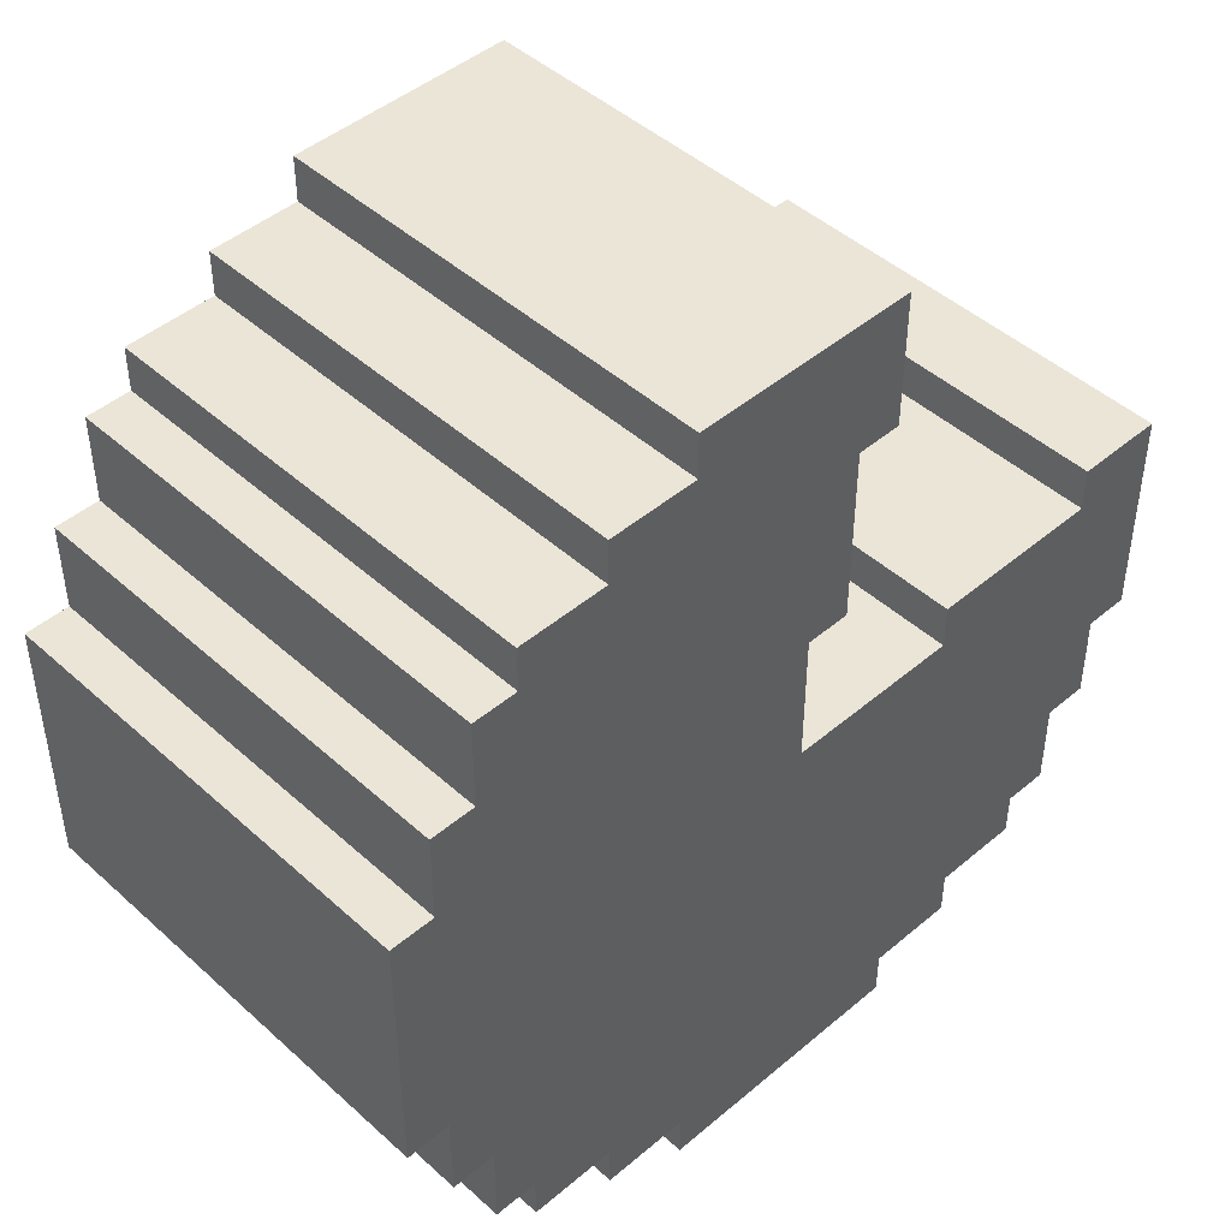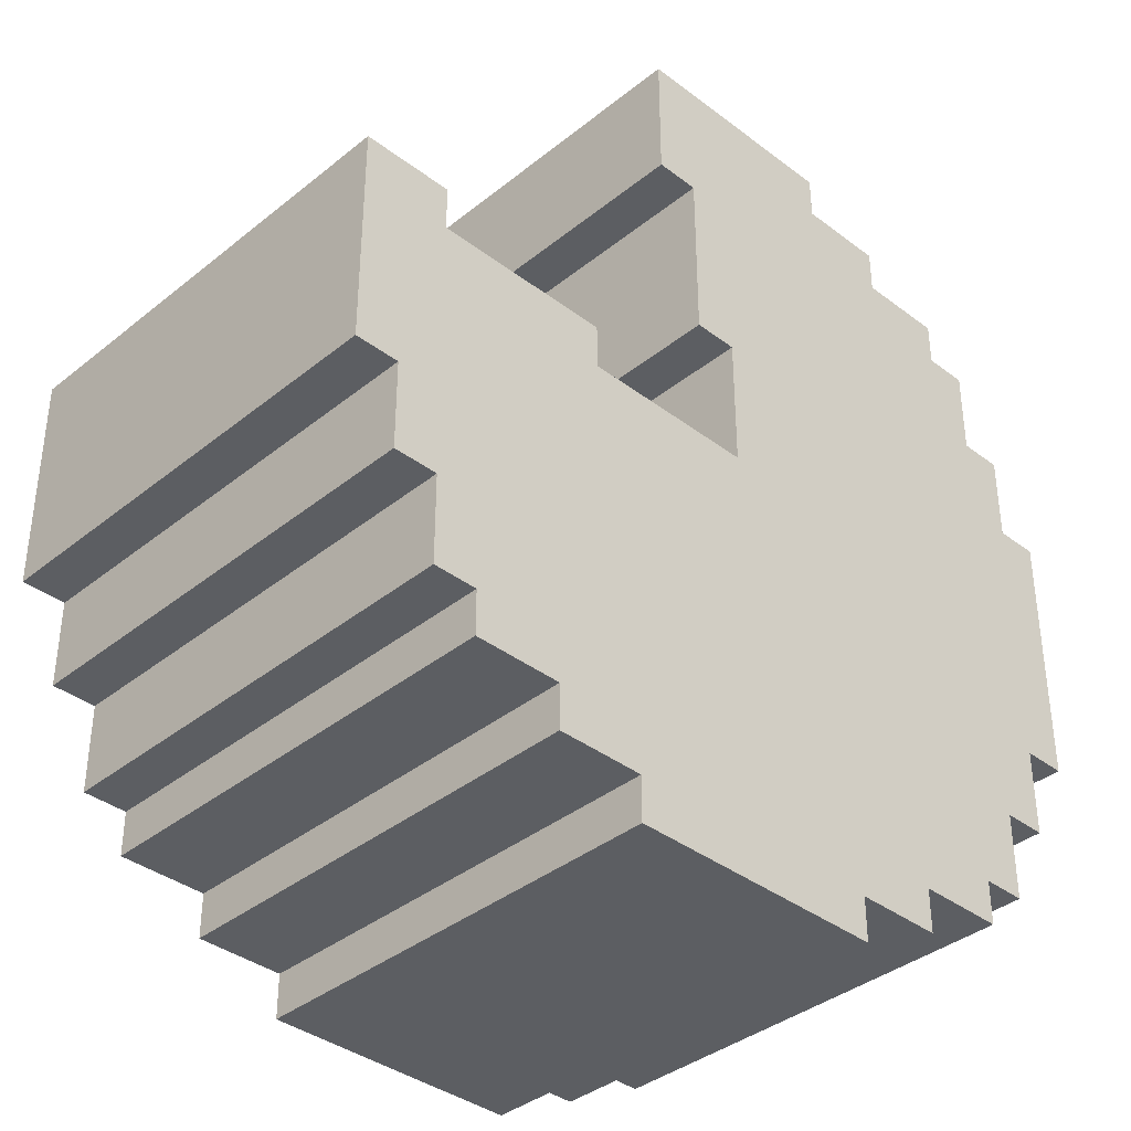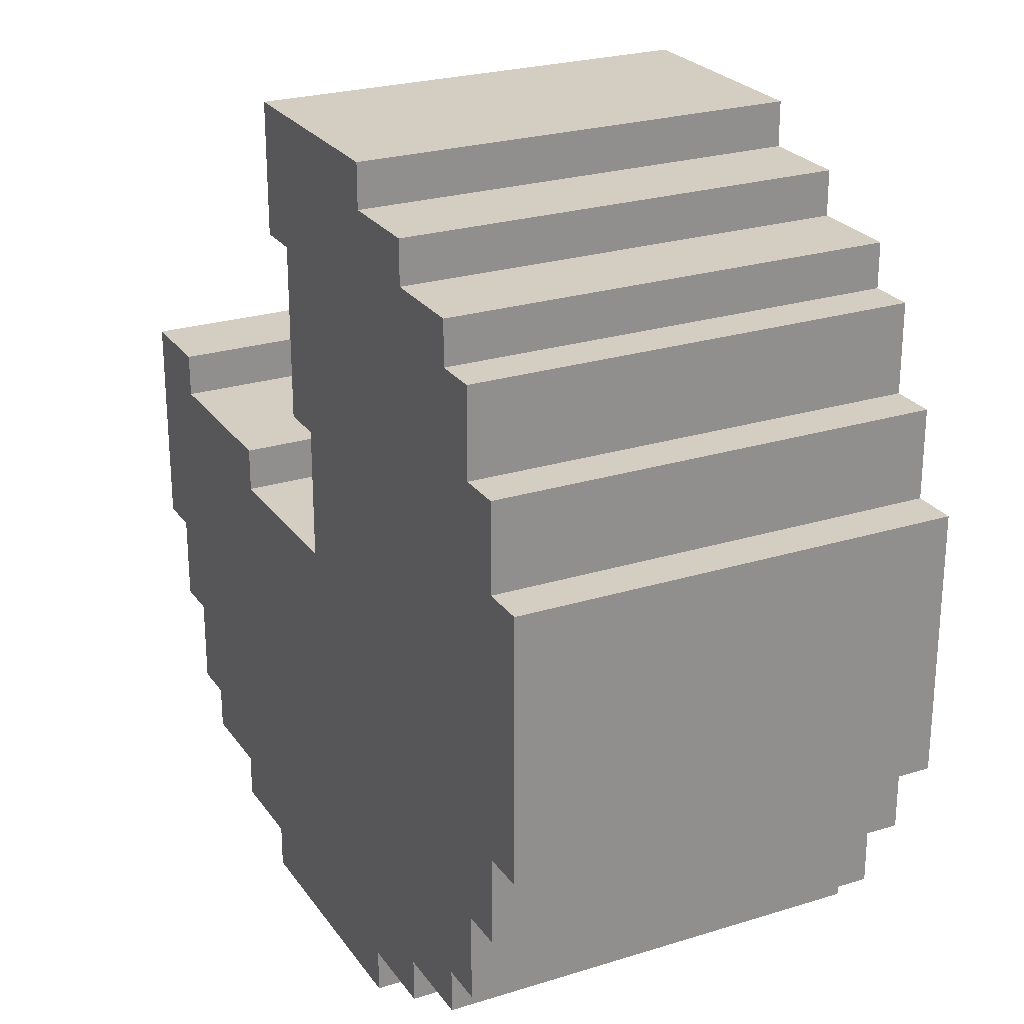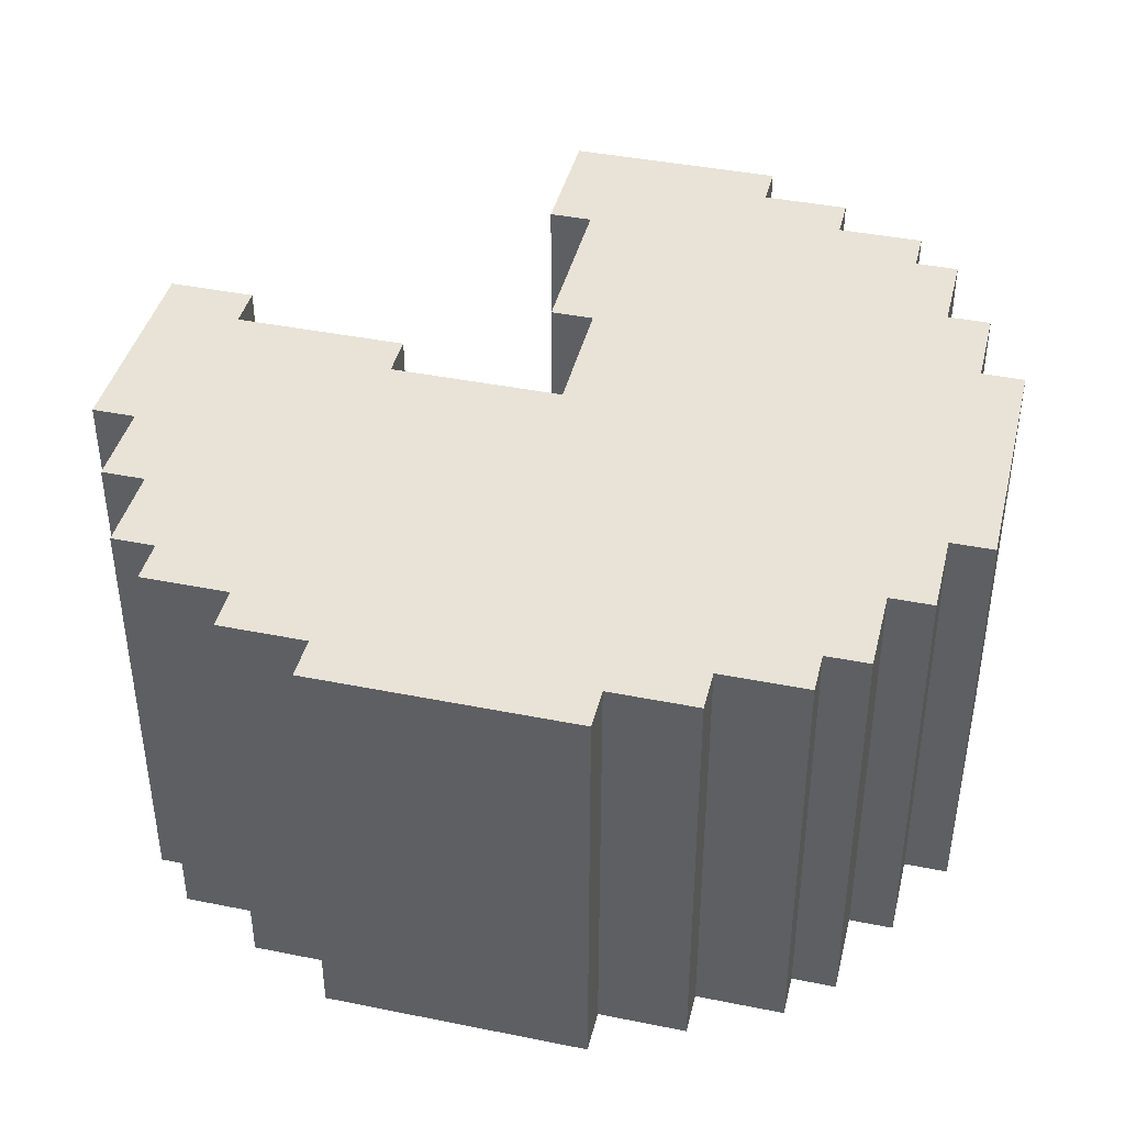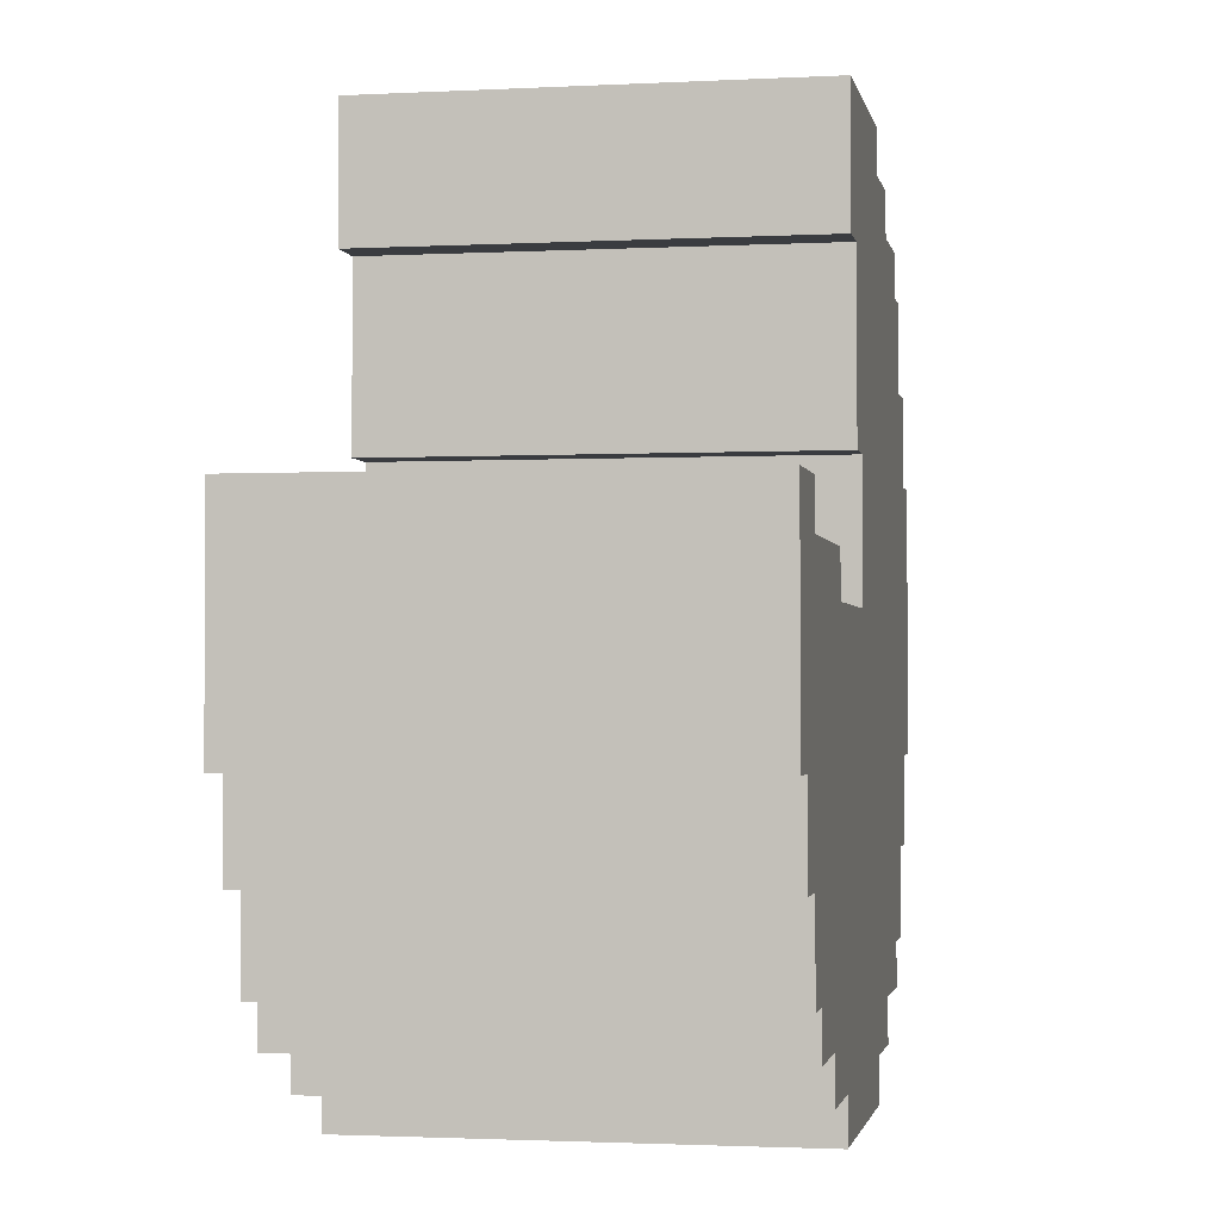
<metadata>
{"format":"obj","ext":"obj","renderer":"f3d","projection":"perspective","resolution":1024,"background":"white","views":[{"elev":45.9,"azim":-44.1,"up":"+Z"},{"elev":-37.5,"azim":135.8,"up":"+Z"},{"elev":24.9,"azim":-116.8,"up":"+Z"},{"elev":41.4,"azim":-166.3,"up":"+Y"},{"elev":-1.8,"azim":100.7,"up":"+Z"}]}
</metadata>
<code>
o Cheese
v -10 1 1
v -10 -0 1
v -10 1 0
v -10 0 -3
v -10 4 1e-06
v -10 4 -1
v -10 5 1e-06
v -10 5 -1
v -10 8 -2
v -10 8 -3
v -10 9 -2
v -10 10 3
v -9 3 5
v -9 -1e-06 5
v -9 3 4
v -9 4 4
v -9 4 -4
v -9 5 -4
v -9 7 4
v -9 8 5
v -9 8 4
v -9 8 -3
v -9 10 3
v -9 10 -3
v -9 10 -5
v -8 -1e-06 5
v -8 4 5
v -8 4 -5
v -8 7 5
v -8 8 7
v -8 8 6
v -8 9 6
v -8 10 -7
v -7 1e-06 -8
v -7 1e-06 -7
v -7 9 -7
v -7 9 -8
v -7 10 8
v -5 1 9
v -5 2 9
v -5 2 8
v -5 10 -8
v -3 -1e-06 9
v -3 5 9
v -3 5 -9
v -3 1e-06 -9
v -3 5 -10
v -3 6 -10
v -3 10 10
v -3 10 9
v -3 10 -10
v 4 6 1
v 4 7 1
v 8 10 2
v 8 -0 2
v 0 -0 3
v 0 1 2
v 0 -0 1
v 0 1 1
v 0 6 2
v 0 7 3
v 0 7 2
v 0 10 2e-06
v 1 3 6
v 1 3 5
v 1 4 6
v 1 4 5
v 2 -2e-06 10
v 2 3 9
v 2 4 9
v 2 7 8
v 2 8 8
v 3 2e-06 -10
v 3 2 -10
v 3 6 -9
v 3 10 -9
v 3 10 -10
v 5 1e-06 -9
v 7 1e-06 -7
v 7 1e-06 -8
v 7 5 -7
v 7 5 -8
v 7 6 -7
v 8 1 -6
v 8 1 -7
v 8 2 -6
v 8 2 -7
v 8 5 -5
v 8 5 -6
v 8 6 -6
v 8 9 -6
v 9 1e-06 -5
v 9 10 -3
v 10 3 1
v 10 3 -1
v 10 4 1
v 10 4 -1
v 10 5 1
v 10 5 1e-06
v 10 6 1
v 10 6 1e-06
v 10 8 -1
v 10 8 -2
v 10 9 -1
v 10 9 -2
v -2 5 10
v -3 5 10
v -3 6 10
v -2 6 10
v -1 6 10
v -1 7 10
v 0 6 10
v 0 7 10
v 1 3 10
v 1 4 10
v 2 3 10
v 2 4 10
v -4 1 9
v -4 2 9
v -5 10 9
v -3 6 9
v -5 1 8
v -7 8 7
v -8 9 7
v -7 9 7
v -7 10 7
v -8 3 5
v -9 4 5
v -9 7 5
v -8 8 5
v -8 10 5
v -9 -0 3
v 5 6 1
v 5 7 1
v 8 -0 1
v 4 6 1e-06
v 4 7 1e-06
v 4 10 2e-06
v 1 -1e-06 7
v 1 7 7
v 2 -1e-06 7
v 1 8 7
v 2 7 7
v 1 10 7
v 2 8 7
v 2 10 7
v 0 6 3
v 1 10 3
v -9 0 -3
v -10 9 -3
v -10 10 -3
v -9 9 -3
v 9 0 -3
v -9 4 -5
v -8 1e-06 -5
v -9 5 -5
v -8 5 -5
v -8 10 -5
v 8 6 -5
v 9 10 -5
v -8 1e-06 -7
v -7 4 -7
v -7 5 -7
v -7 10 -7
v 7 1 -7
v 7 2 -7
v 7 9 -7
v 7 10 -7
v 8 9 -7
v -7 4 -8
v -6 4 -8
v -7 5 -8
v -6 5 -8
v -6 9 -8
v -5 1e-06 -8
v 5 10 -8
v 6 5 -8
v 6 6 -8
v 7 6 -8
v -3 6 -9
v -3 10 -9
v 3 1e-06 -9
v 3 2 -9
v 4 6 -9
v 3 3 -9
v 3 7 -9
v 4 7 -9
v 5 10 -9
v -2 5 -10
v -2 6 -10
v -1 9 -10
v 0 9 -10
v 0 10 -10
v 2 2 -10
v 2 3 -10
v 3 3 -10
v -3 -2e-06 10
v -5 -1e-06 8
v -5 -1e-06 9
v -7 -1e-06 7
v -7 -1e-06 8
v -8 -1e-06 7
v -4 -1e-06 5
v -3 -1e-06 5
v -4 -1e-06 4
v -3 -1e-06 4
v 1 -0 3
v -7 -0 2
v -10 -0 3
v -6 -0 2
v -1 -0 2
v 0 -0 2
v -9 -0 1
v -7 -0 1
v -6 -0 1
v -1 -0 1
v 10 -0 2
v -10 0 0
v -9 0 0
v 0 0 0
v 4 0 0
v 4 -0 1
v 8 0 0
v 9 0 0
v -1 0 -1
v 1 0 -1
v 4 0 -1
v 5 0 -1
v 8 0 -1
v 9 0 -1
v -1 0 -2
v 1 0 -2
v 4 0 -2
v 5 0 -2
v 10 0 -3
v -6 1e-06 -4
v -5 1e-06 -4
v -9 1e-06 -5
v -6 1e-06 -5
v -5 1e-06 -5
v -2 1e-06 -5
v 0 1e-06 -5
v 4 1e-06 -5
v 5 1e-06 -5
v 8 1e-06 -5
v -2 1e-06 -6
v 0 1e-06 -6
v 4 1e-06 -6
v 5 1e-06 -6
v 8 1e-06 -7
v -1 1e-06 -8
v 0 1e-06 -8
v 5 1e-06 -8
v -5 1e-06 -9
v -1 1e-06 -9
v 0 1e-06 -9
v -3 2e-06 -10
v 2 10 10
v -2 10 9
v -1 10 9
v -5 10 8
v -2 10 8
v -1 10 8
v -8 10 7
v -4 10 4
v -9 10 5
v -3 10 4
v 0 10 3
v -4 10 2
v -3 10 2
v -8 10 1
v -7 10 1
v 10 10 2
v 8 10 1
v -8 10 2e-06
v -7 10 2e-06
v 4 10 1
v 5 10 -1
v 6 10 -1
v -4 10 -2
v -3 10 -2
v -4 10 -3
v -3 10 -3
v 5 10 -3
v 6 10 -3
v 10 10 -3
v -3 10 -4
v -2 10 -4
v 2 10 -4
v 3 10 -4
v -3 10 -5
v -2 10 -5
v 2 10 -5
v 3 10 -5
v 8 10 -5
v 7 10 -6
v 8 10 -6
v -6 10 -7
v 8 10 -7
v -7 10 -8
v -6 10 -8
v 7 10 -8
v -5 10 -9
v -1 10 -9
v 0 10 -9
v -1 10 -10
f 1 2 209
f 297 299 168 296
f 3 4 218
f 5 3 1
f 5 4 3
f 6 4 5
f 7 5 1
f 23 12 209 132
f 8 4 6
f 9 8 7
f 9 4 8
f 10 4 9
f 11 9 7
f 249 244 243 248
f 12 1 209
f 12 7 1
f 12 150 11
f 12 11 7
f 151 150 12
f 265 269 23 266
f 215 210 208 214
f 16 132 15
f 193 77 196 195
f 18 17 149
f 51 48 180 181
f 232 226 225 231
f 19 132 16
f 27 128 13 127
f 21 132 19
f 22 18 149
f 22 156 18
f 152 156 22
f 135 133 52 222
f 23 132 21
f 24 156 152
f 25 156 24
f 127 26 202
f 27 127 202
f 28 161 155
f 157 161 28
f 29 27 202
f 30 29 202
f 31 29 30
f 130 29 31
f 78 188 176 253
f 32 130 31
f 264 32 124
f 131 130 32
f 131 32 264
f 158 161 157
f 33 161 158
f 103 105 104 102
f 306 193 192 191
f 123 200 201
f 125 123 201
f 248 243 242 247
f 38 125 201
f 126 125 38
f 142 145 143 140
f 95 97 96 94
f 93 286 235 153
f 37 174 173 172
f 166 87 85 165
f 165 85 250 79
f 156 157 28 154
f 58 212 211 216
f 288 292 291 287
f 170 34 35 162
f 10 22 149 4
f 127 13 14 26
f 3 218 2 1
f 76 77 193 305
f 48 47 45 180
f 56 212 57
f 219 213 2 218
f 58 220 59
f 56 57 147
f 51 191 190 48
f 247 242 241 246
f 60 59 62
f 141 69 116 68
f 59 220 63
f 62 59 63
f 257 255 251 46
f 139 64 66
f 82 179 83 81
f 65 207 67
f 139 66 140
f 66 67 140
f 140 67 142
f 142 67 144
f 67 207 148
f 144 67 148
f 93 295 294 290
f 278 284 283 281
f 69 141 70
f 117 70 71
f 70 141 71
f 71 141 143
f 117 71 72
f 47 257 46 45
f 117 72 258
f 72 145 258
f 258 145 146
f 122 198 199 39
f 300 37 36 164
f 185 196 75
f 75 196 186
f 186 196 76
f 76 196 77
f 19 16 128 129
f 79 80 165
f 165 80 166
f 166 80 81
f 81 80 82
f 154 28 155 238
f 83 179 167
f 167 179 168
f 168 179 302
f 245 250 84
f 84 250 85
f 245 84 86
f 73 74 183 182
f 245 86 88
f 258 144 263 260
f 168 299 169 167
f 89 87 90
f 159 90 91
f 90 87 91
f 91 87 169
f 159 91 295
f 150 152 22 10
f 295 91 297
f 119 40 39 118
f 268 63 270 267
f 217 94 96
f 151 24 152 150
f 95 235 97
f 217 96 98
f 96 97 98
f 98 97 99
f 217 98 100
f 305 193 306 304
f 99 97 101
f 97 235 102
f 101 97 102
f 100 101 102
f 102 235 103
f 100 102 104
f 92 160 93 153
f 103 235 105
f 217 100 273
f 100 104 273
f 104 105 273
f 105 235 286
f 273 105 286
f 106 107 197
f 233 227 226 232
f 109 49 108
f 110 109 106
f 110 49 109
f 111 49 110
f 112 110 106
f 281 283 282 280
f 114 106 197
f 114 112 106
f 114 113 112
f 115 113 114
f 68 114 197
f 58 59 57 212
f 116 114 68
f 117 113 115
f 258 113 117
f 118 39 199
f 140 143 141 139
f 119 120 40
f 43 118 199
f 43 119 118
f 44 120 119
f 44 119 43
f 121 120 44
f 50 120 121
f 198 38 201
f 122 38 198
f 41 38 122
f 261 38 41
f 32 31 30 124
f 138 137 53 277
f 113 111 110 112
f 74 196 185 183
f 65 67 66 64
f 121 44 107 108
f 178 179 82 177
f 125 124 30 123
f 150 10 9 11
f 16 15 13 128
f 79 245 244 249
f 298 301 300 164
f 134 277 53
f 135 134 133
f 274 277 134
f 274 134 135
f 221 63 220
f 136 63 221
f 137 63 136
f 138 63 137
f 117 115 114 116
f 303 254 175 42
f 260 263 262 259
f 56 147 207
f 61 268 207
f 147 61 207
f 207 268 148
f 234 228 227 233
f 172 170 162 163
f 290 294 293 289
f 60 62 61 147
f 136 221 222 52
f 85 87 86 84
f 156 154 17 18
f 245 88 92
f 159 295 92
f 88 159 92
f 92 295 160
f 161 33 35
f 35 33 162
f 162 33 163
f 163 33 36
f 36 33 164
f 273 54 55 217
f 144 146 145 142
f 166 81 87
f 81 83 87
f 83 167 87
f 279 285 284 278
f 87 167 169
f 154 238 149 17
f 44 43 197 107
f 172 173 171 170
f 186 187 184 75
f 171 173 175
f 174 301 175
f 173 174 175
f 175 301 42
f 253 176 177
f 177 176 178
f 4 231 225 218
f 206 204 203 205
f 171 175 34 170
f 254 303 46
f 46 303 45
f 45 303 180
f 180 303 181
f 182 183 184
f 183 185 184
f 289 293 292 288
f 185 75 184
f 15 132 14 13
f 182 184 78
f 184 187 78
f 78 187 188
f 257 47 189
f 21 19 129 20
f 139 68 197 43
f 189 190 191
f 191 51 306
f 189 191 192
f 69 70 117 116
f 257 189 194
f 189 192 194
f 192 193 194
f 194 193 195
f 257 194 73
f 48 190 189 47
f 73 194 74
f 76 188 187 186
f 273 286 93 274
f 198 43 199
f 200 198 201
f 139 43 198
f 139 198 200
f 141 68 139
f 26 200 202
f 26 139 200
f 203 139 26
f 204 139 203
f 205 26 14
f 205 203 26
f 272 276 275 271
f 206 139 204
f 132 205 14
f 132 206 205
f 56 139 206
f 56 206 132
f 207 139 56
f 208 132 209
f 208 56 132
f 210 56 208
f 211 56 210
f 212 56 211
f 2 208 209
f 213 208 2
f 29 129 128 27
f 258 49 111 113
f 99 101 100 98
f 50 121 108 49
f 135 217 55
f 230 224 223 229
f 219 215 214
f 219 58 216
f 219 216 215
f 220 58 219
f 134 53 52 133
f 223 217 135
f 224 217 223
f 225 221 220
f 225 220 219
f 225 219 218
f 225 223 221
f 226 223 225
f 227 223 226
f 228 223 227
f 195 196 74 194
f 87 89 88 86
f 230 217 224
f 176 302 179 178
f 131 266 20 130
f 300 301 174 37
f 89 90 159 88
f 234 230 229
f 4 233 232
f 4 232 231
f 4 234 233
f 149 234 4
f 153 230 234
f 153 234 149
f 153 217 230
f 235 217 153
f 236 153 149
f 237 153 236
f 238 236 149
f 155 236 238
f 169 299 297 91
f 239 236 155
f 240 153 237
f 241 153 240
f 242 153 241
f 243 153 242
f 244 153 243
f 245 153 244
f 92 153 245
f 246 239 155
f 246 240 239
f 246 241 240
f 261 41 40 120
f 41 122 39 40
f 216 211 210 215
f 62 63 268 61
f 161 248 247
f 161 247 246
f 161 249 248
f 161 246 155
f 35 249 161
f 79 249 35
f 250 245 79
f 34 79 35
f 175 79 34
f 251 79 175
f 252 79 251
f 253 79 252
f 80 79 253
f 254 251 175
f 46 251 254
f 137 136 52 53
f 219 214 208 213
f 256 253 252
f 182 253 256
f 78 253 182
f 257 182 256
f 257 256 255
f 73 182 257
f 49 258 50
f 50 258 259
f 259 258 260
f 120 50 261
f 50 259 261
f 126 264 124 125
f 261 259 262
f 235 95 94 217
f 261 262 126
f 38 261 126
f 262 263 126
f 126 263 144
f 144 258 146
f 264 126 131
f 126 144 131
f 131 144 265
f 266 131 265
f 265 144 267
f 59 60 147 57
f 267 144 268
f 268 144 148
f 12 23 269
f 274 135 55 54
f 207 65 64 139
f 269 270 271
f 12 269 271
f 271 270 272
f 54 273 274
f 12 271 275
f 223 135 222 221
f 272 270 276
f 276 270 63
f 277 274 138
f 275 276 278
f 63 138 278
f 138 274 278
f 276 63 278
f 278 274 279
f 275 278 280
f 280 278 281
f 12 275 151
f 275 280 151
f 151 280 24
f 304 306 51 181
f 24 280 282
f 168 301 298 296
f 240 237 236 239
f 279 274 285
f 23 21 20 266
f 285 274 93
f 24 282 287
f 284 285 287
f 285 93 287
f 283 284 287
f 282 283 287
f 287 93 288
f 288 93 289
f 289 93 290
f 24 287 25
f 25 287 158
f 123 30 202 200
f 158 287 291
f 256 252 251 255
f 109 108 107 106
f 234 229 223 228
f 295 93 160
f 292 293 296
f 294 295 296
f 293 294 296
f 158 291 296
f 291 292 296
f 296 295 297
f 158 296 33
f 33 296 164
f 164 296 298
f 37 172 163 36
f 177 82 80 253
f 25 158 157 156
f 301 168 42
f 42 168 176
f 176 168 302
f 42 176 303
f 303 176 181
f 181 176 304
f 304 176 305
f 305 176 76
f 76 176 188
f 8 6 5 7
f 130 20 129 29
f 143 145 72 71
f 267 270 269 265

</code>
